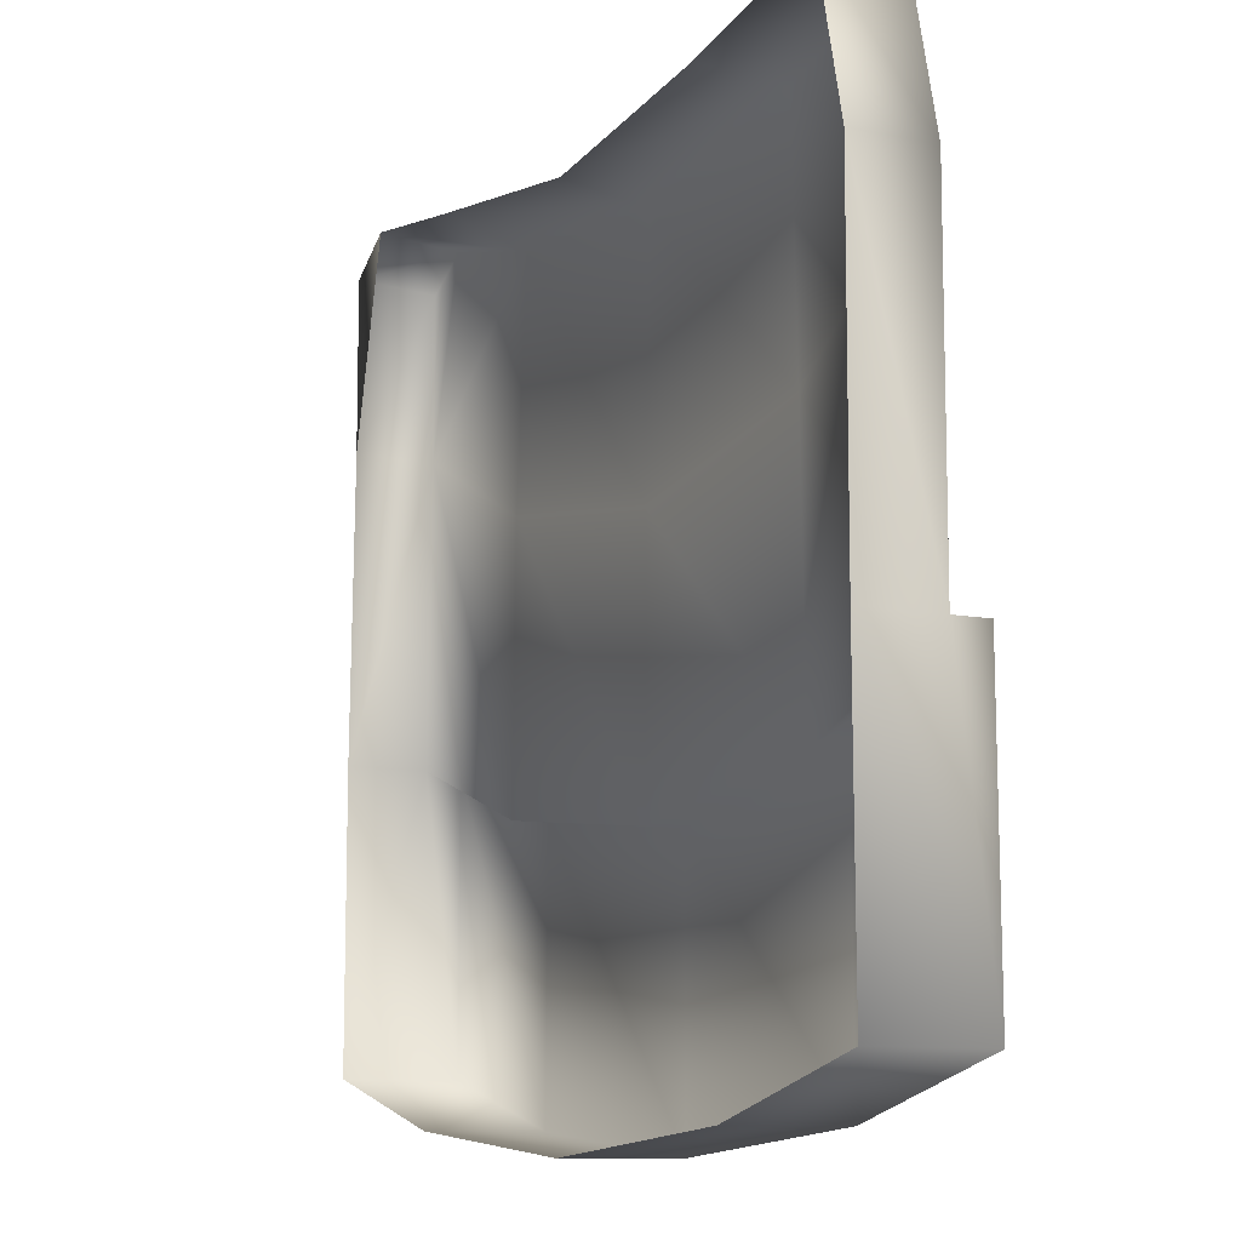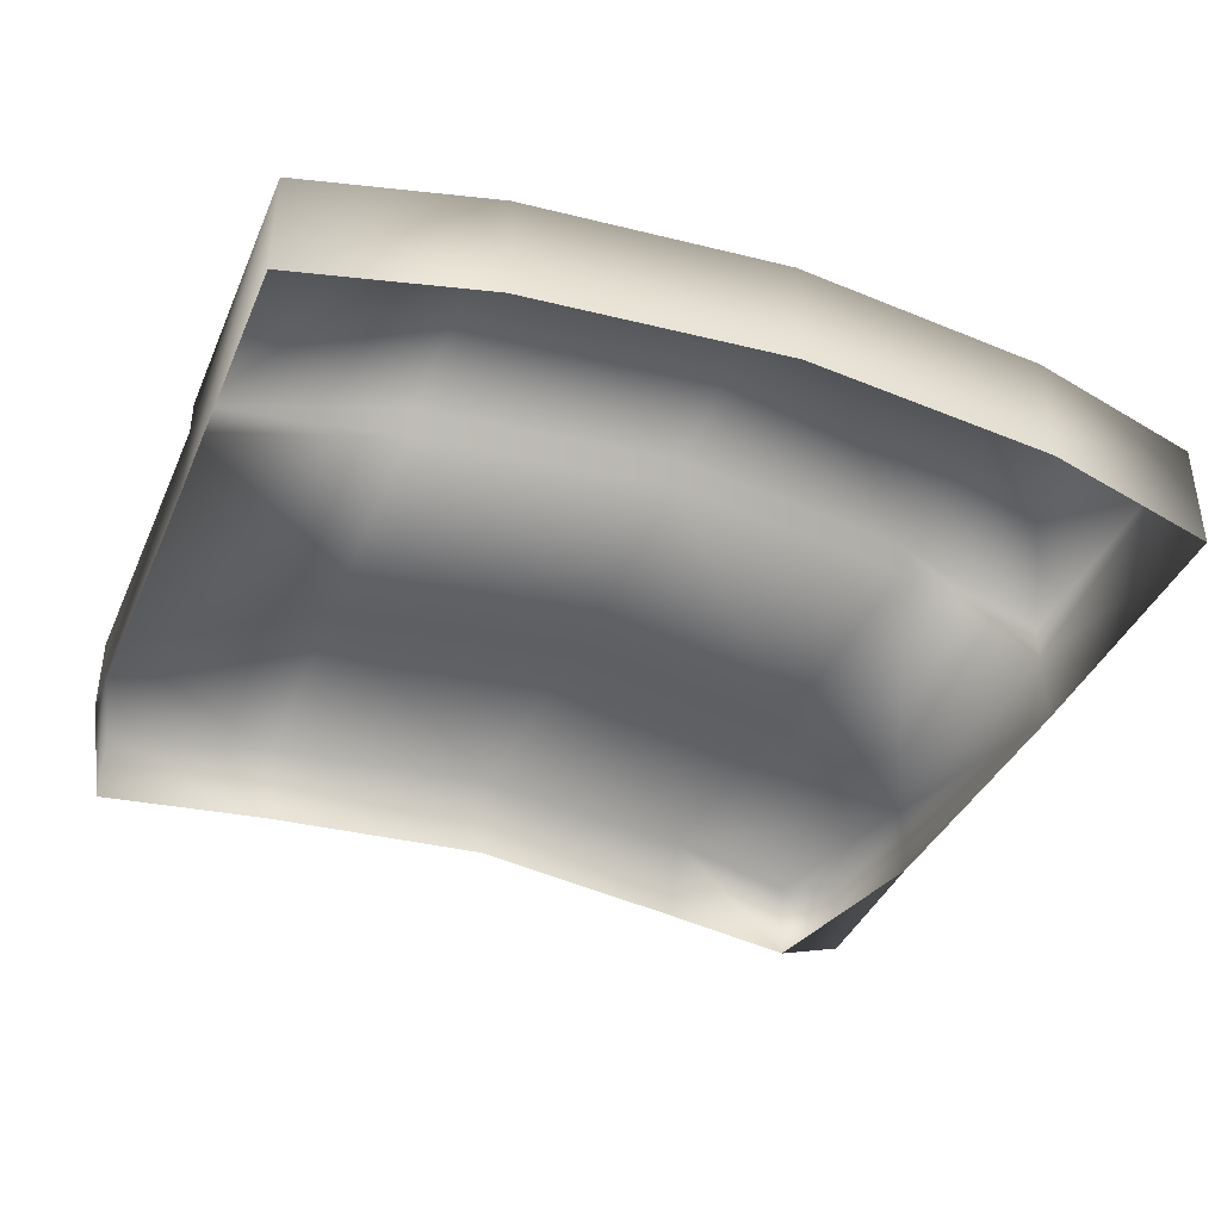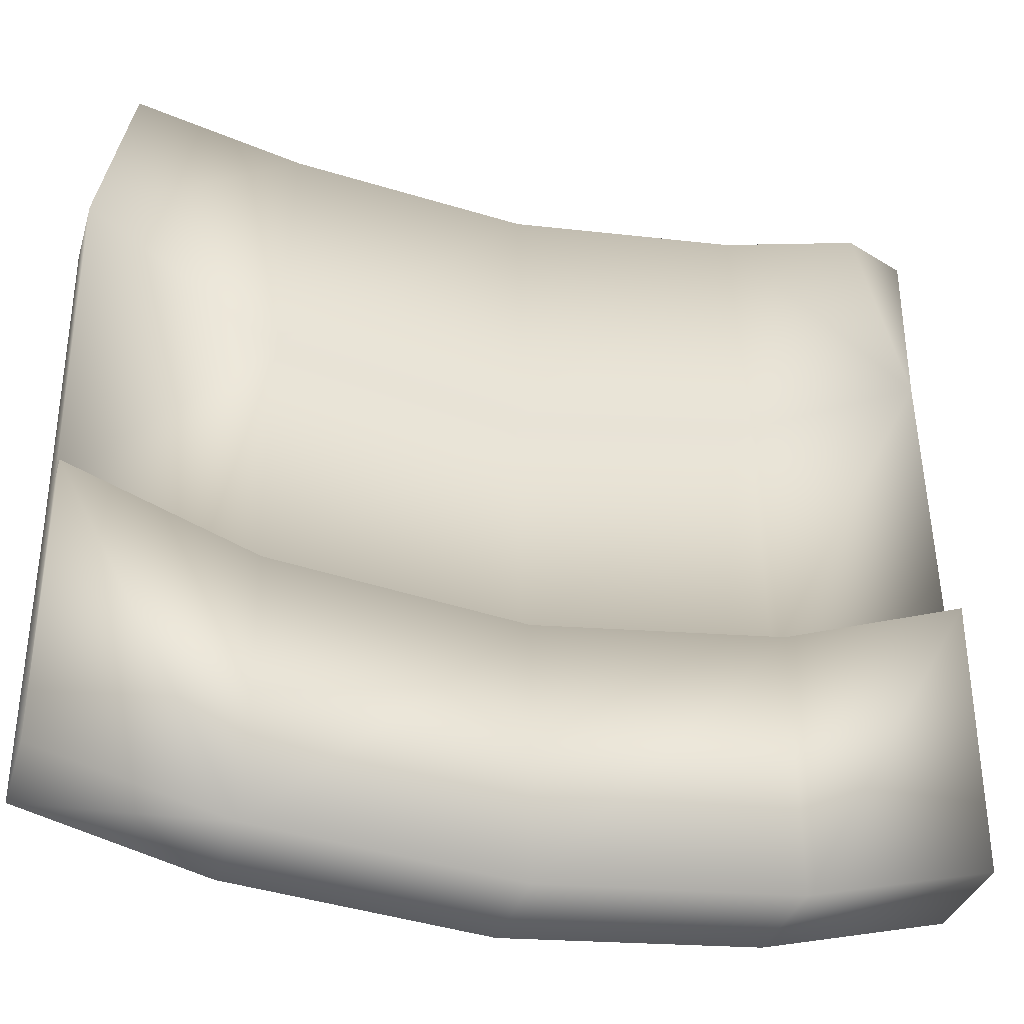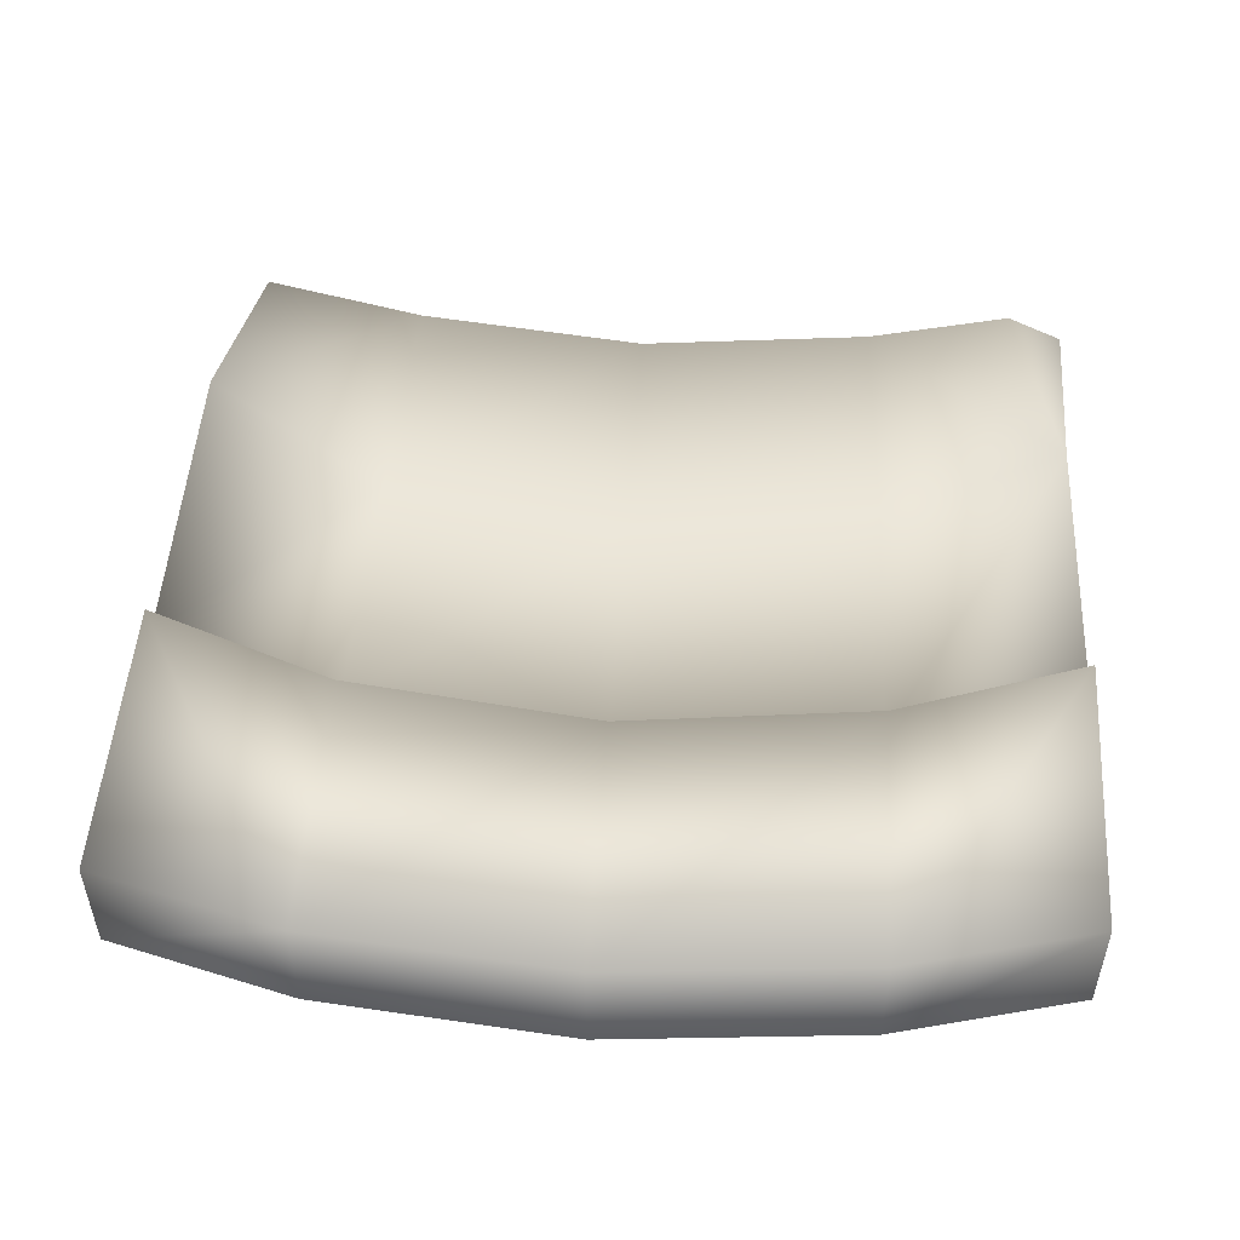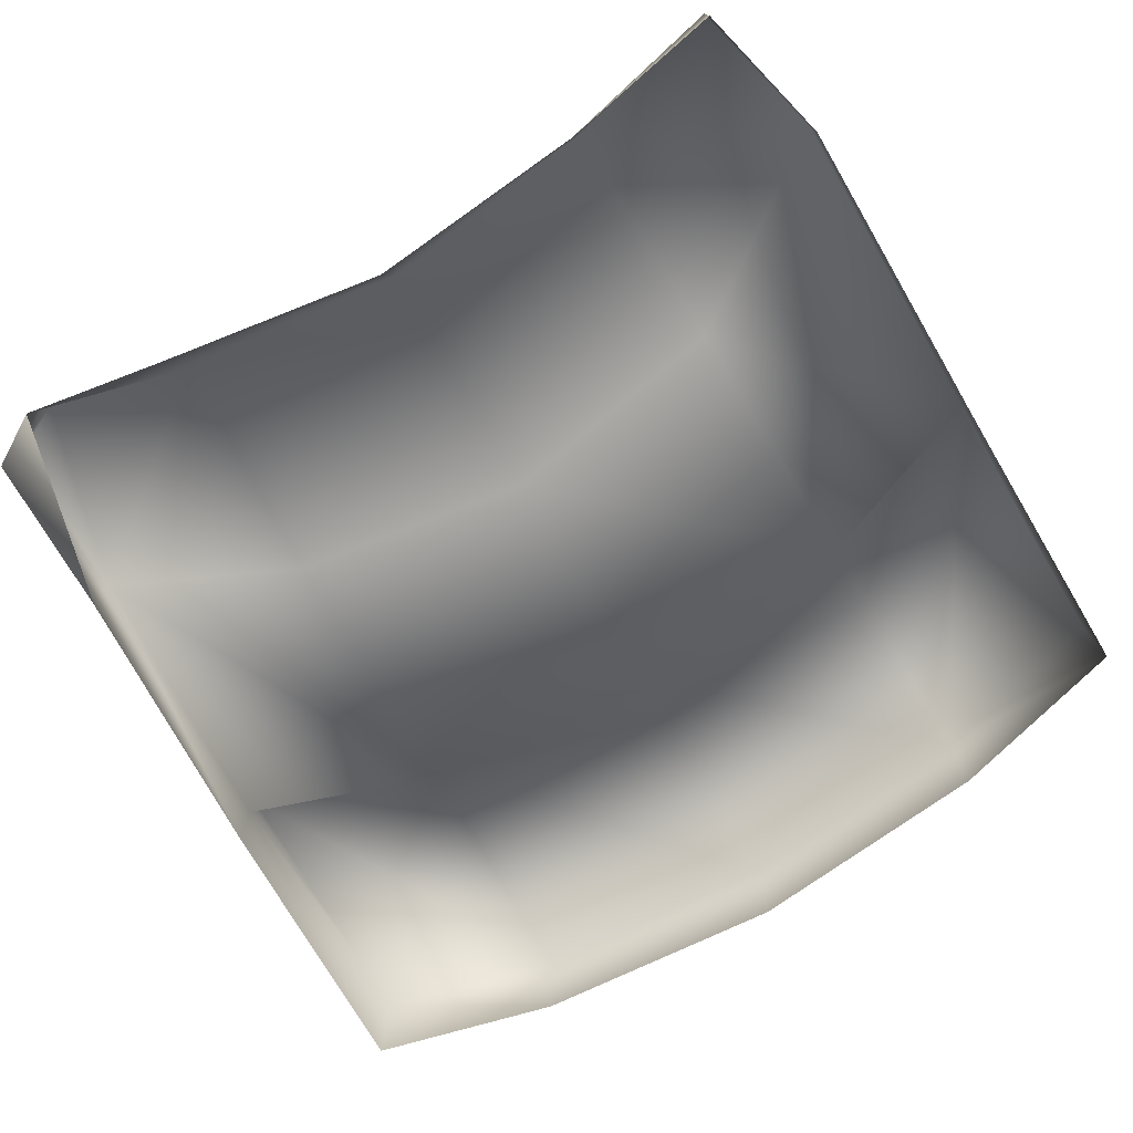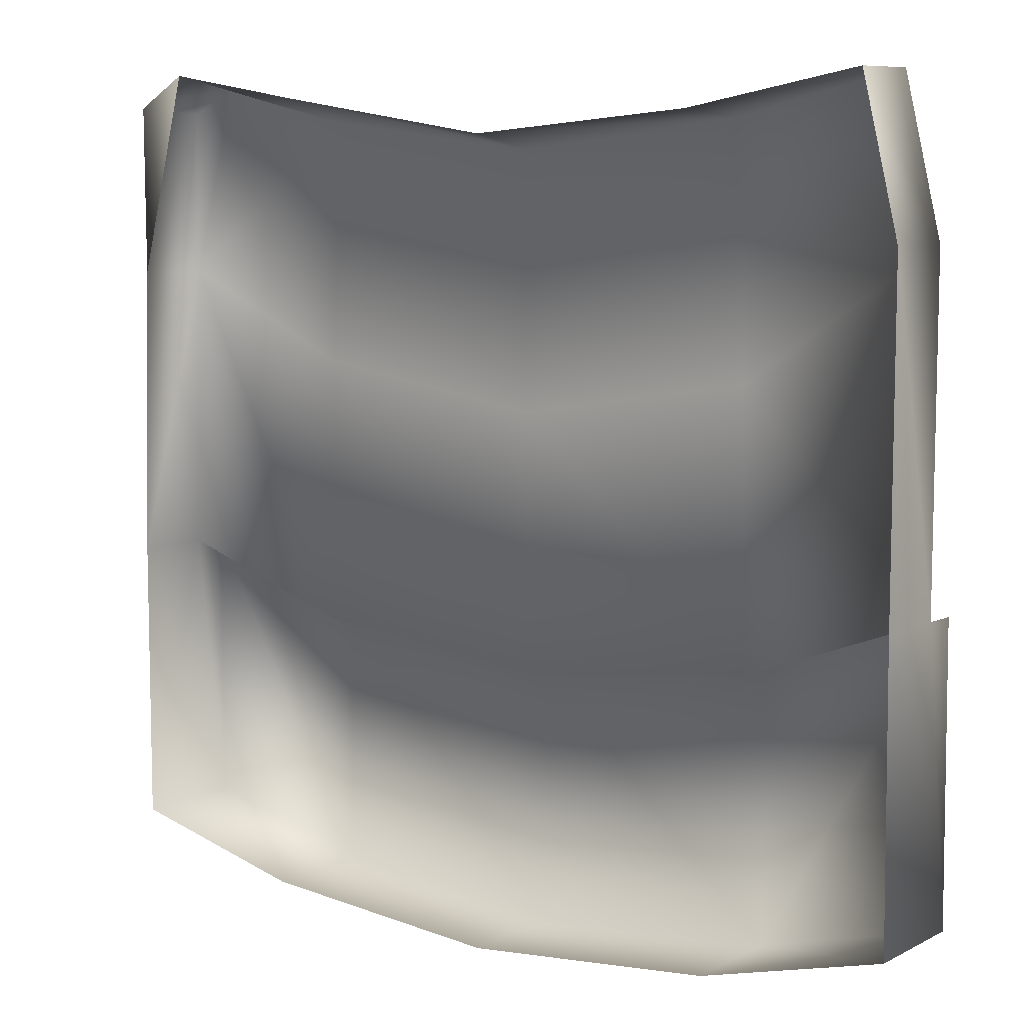
<metadata>
{"format":"obj","ext":"obj","renderer":"f3d","projection":"perspective","resolution":1024,"background":"white","views":[{"elev":-10.3,"azim":62.8,"up":"+Z"},{"elev":-39.9,"azim":157.9,"up":"+Y"},{"elev":-34.6,"azim":164.0,"up":"+Z"},{"elev":51.2,"azim":-176.0,"up":"+Y"},{"elev":-75.4,"azim":30.4,"up":"+Y"},{"elev":7.9,"azim":36.3,"up":"+Z"}]}
</metadata>
<code>
o Portal12.obj
v 0.4947 0.04083 0.299
v 0.4941 0.04089 -0.07303
v 0.2646 0.04129 0.4231
v 0.2753 0.04057 0.1516
v 0.2821 0.0407 -0.1515
v 0.001903 0.04412 0.3914
v -0.000711 0.04057 0.1076
v -0.000711 0.04063 -0.1846
v -0.2615 0.04287 0.4227
v -0.2767 0.04057 0.1516
v -0.2835 0.0407 -0.1515
v -0.4864 0.0407 0.2514
v 0.4538 0.04061 0.4684
v -0.4272 0.04093 0.4674
v -0.496 0.04089 -0.07808
v -0.4862 0.0407 0.4362
v 0.4941 -0.04704 -0.07303
v 0.4949 -0.04711 0.299
v 4.6e-05 -0.04724 0.4085
v 0.2598 -0.05087 0.4308
v -0.000711 -0.0473 -0.4777
v 0.2858 -0.04717 -0.4523
v -0.2603 -0.04736 0.4493
v -0.2872 -0.04717 -0.4523
v -0.4866 -0.04723 0.2514
v -0.4288 -0.04736 0.4777
v -0.4876 -0.04723 0.4415
v -0.4961 -0.04704 -0.07814
v -0.4962 -0.04698 -0.3984
v 0.454 -0.04744 0.4674
v 0.4962 -0.04698 -0.398
v 0.2857 0.08043 -0.4523
v -0.000711 0.0803 -0.4776
v -0.000711 0.0803 -0.1846
v 0.2821 0.08036 -0.1515
v -0.2871 0.08043 -0.4523
v -0.2835 0.08036 -0.1515
v -0.4959 0.08056 -0.07801
v -0.496 0.08062 -0.3983
v 0.4941 0.08056 -0.07296
v 0.4961 0.08062 -0.3979
g Portal12
f 18 17 2 1
f 2 5 4 1
f 19 20 3 6
f 4 7 6 3
f 5 8 7 4
f 22 21 33 32
f 23 19 6 9
f 7 10 9 6
f 8 11 10 7
f 21 24 36 33
f 25 26 27
f 25 27 16 12
f 27 26 14 16
f 16 14 12
f 24 29 39 36
f 29 28 15 39
f 28 25 12 15
f 11 15 12 10
f 26 23 9 14
f 9 10 12 14
f 30 18 1 13
f 20 30 13 3
f 3 13 1 4
f 17 31 41 2
f 31 22 32 41
f 32 33 34 35
f 40 35 5 2
f 35 34 8 5
f 33 36 37 34
f 41 40 2
f 34 37 11 8
f 38 37 36 39
f 38 39 15
f 37 38 15 11
f 32 35 40 41

</code>
